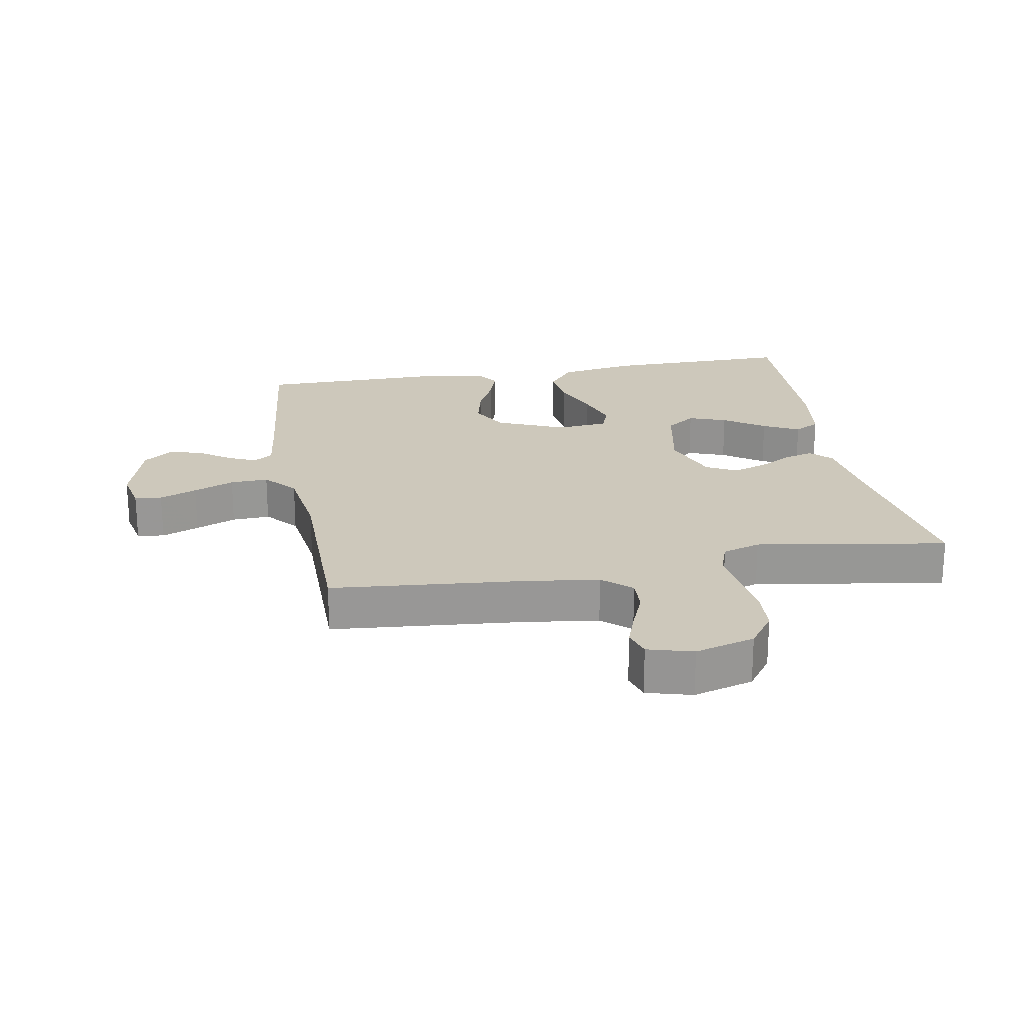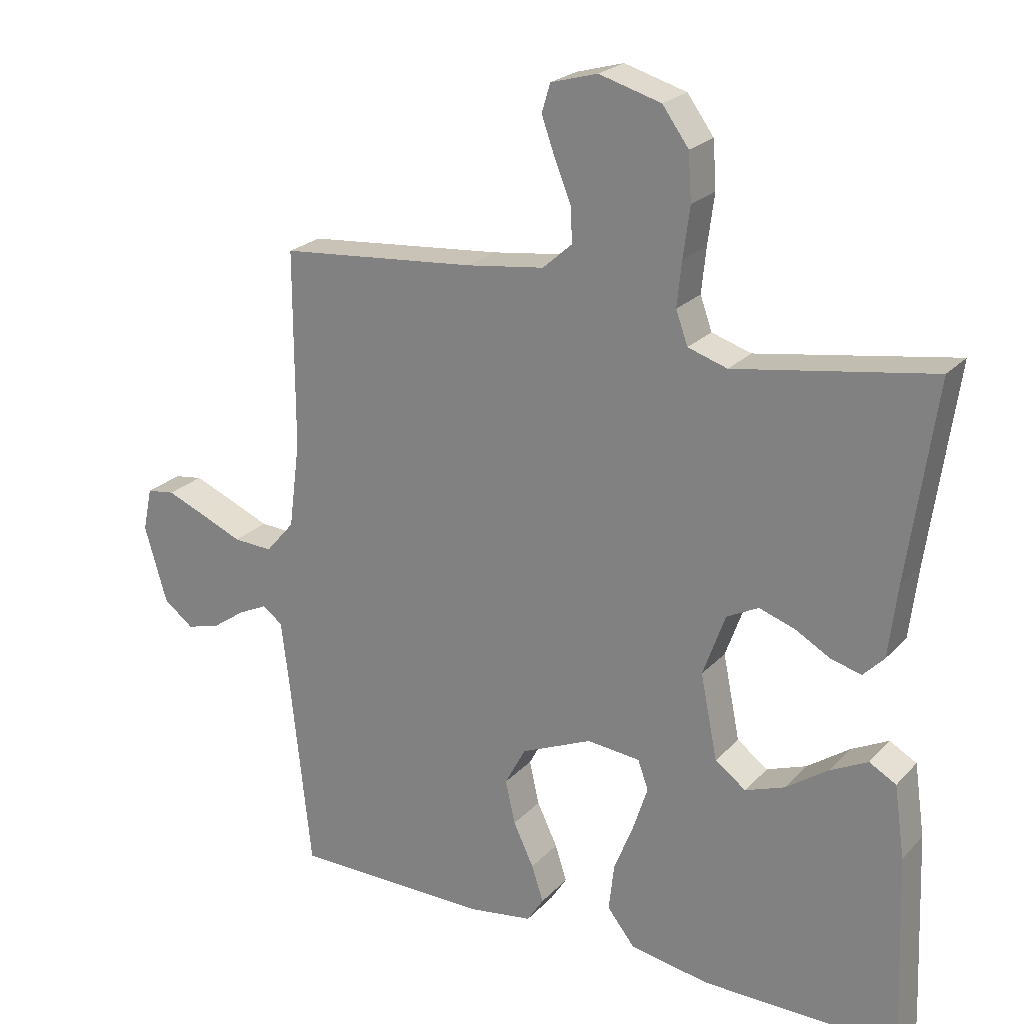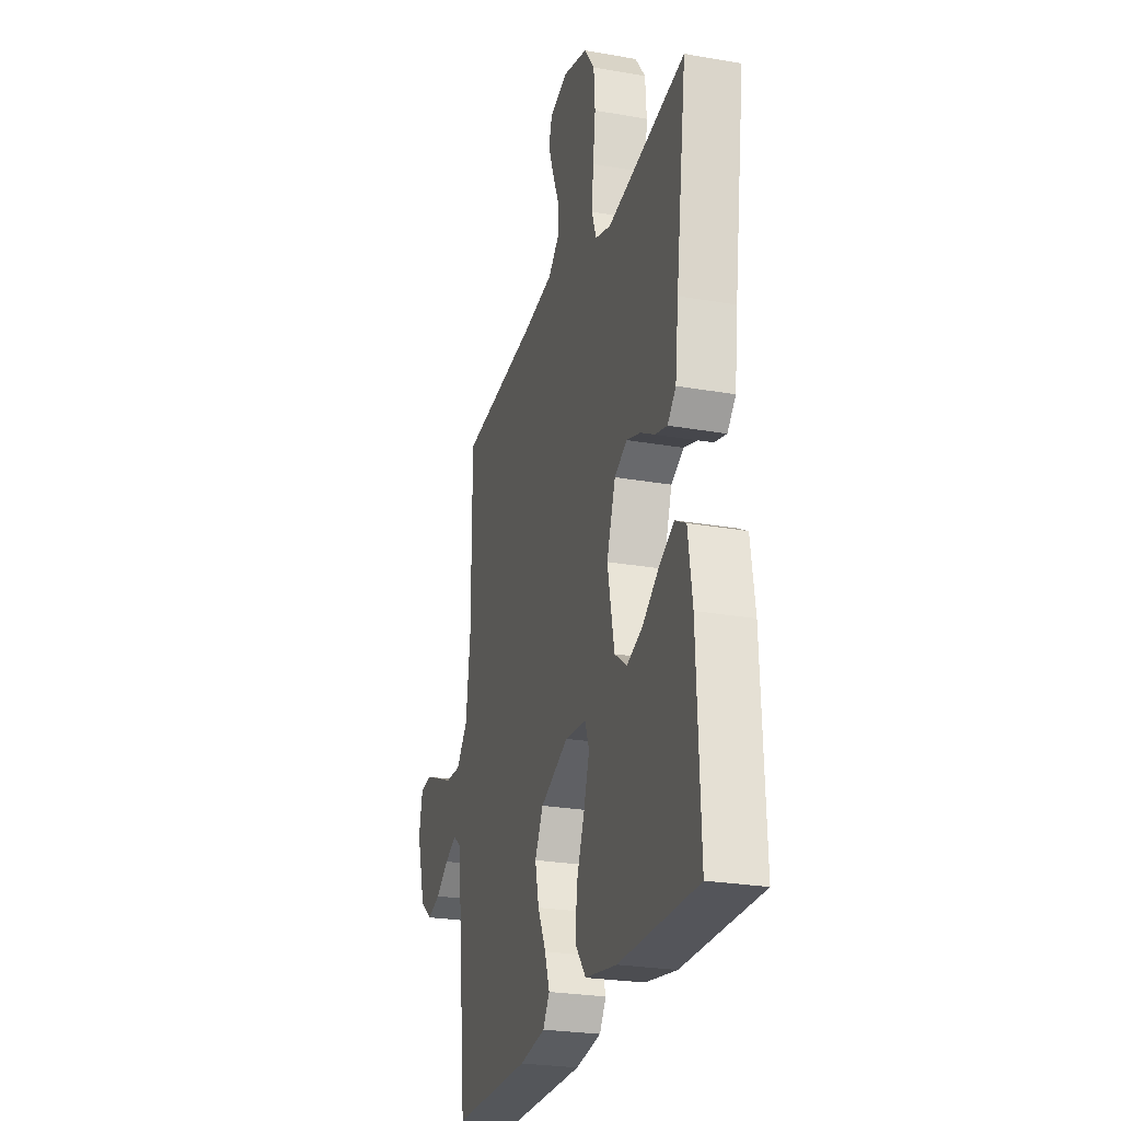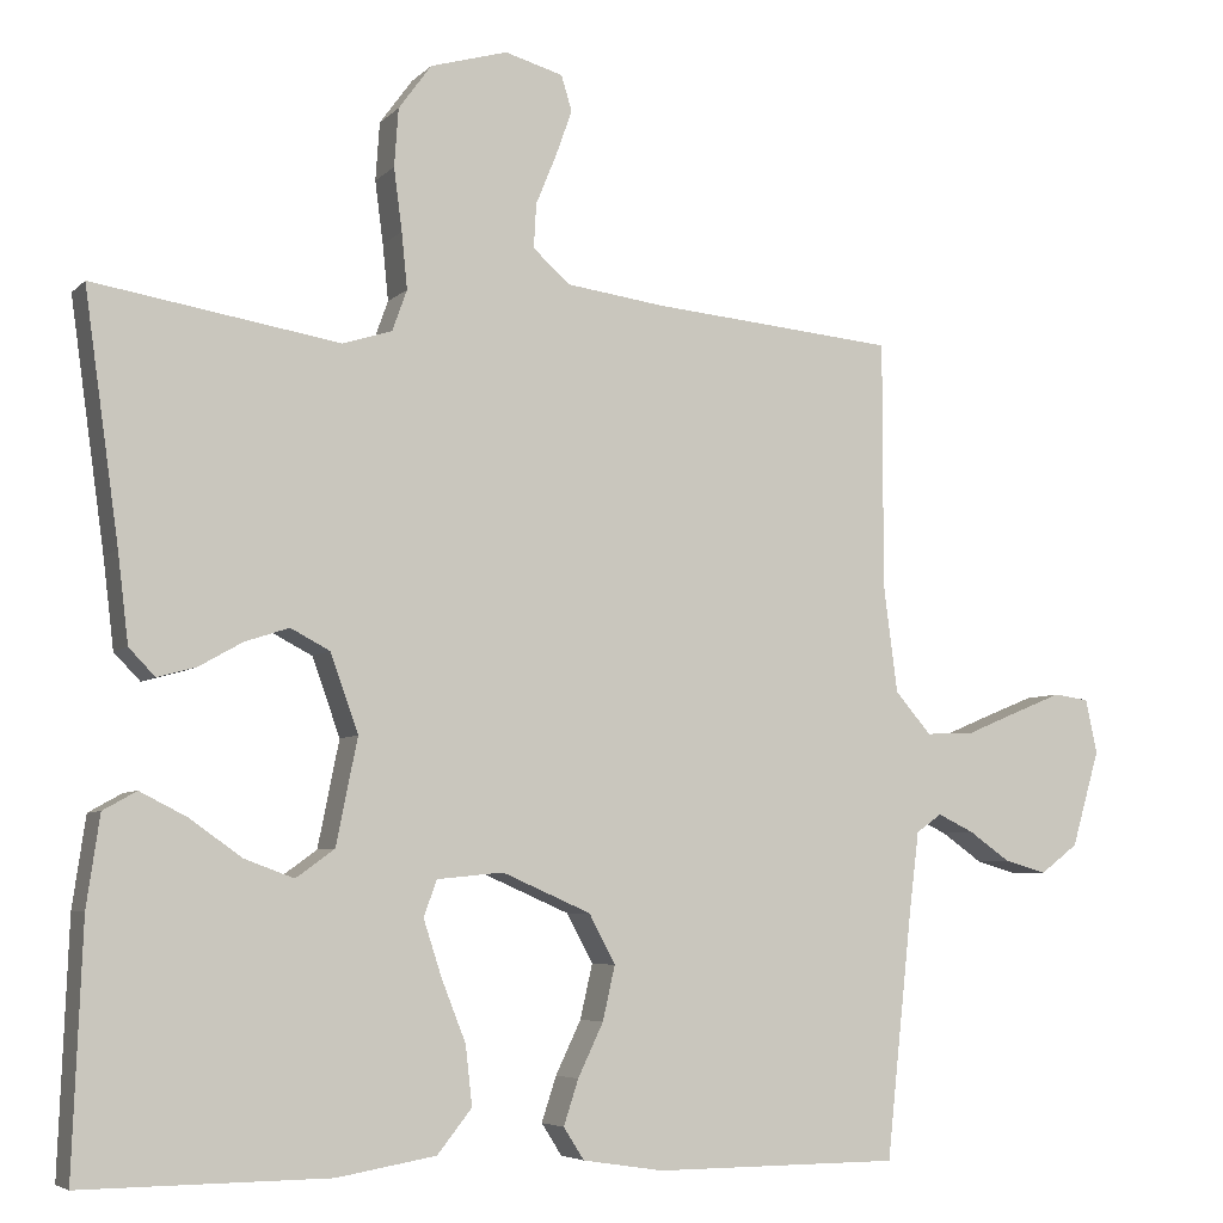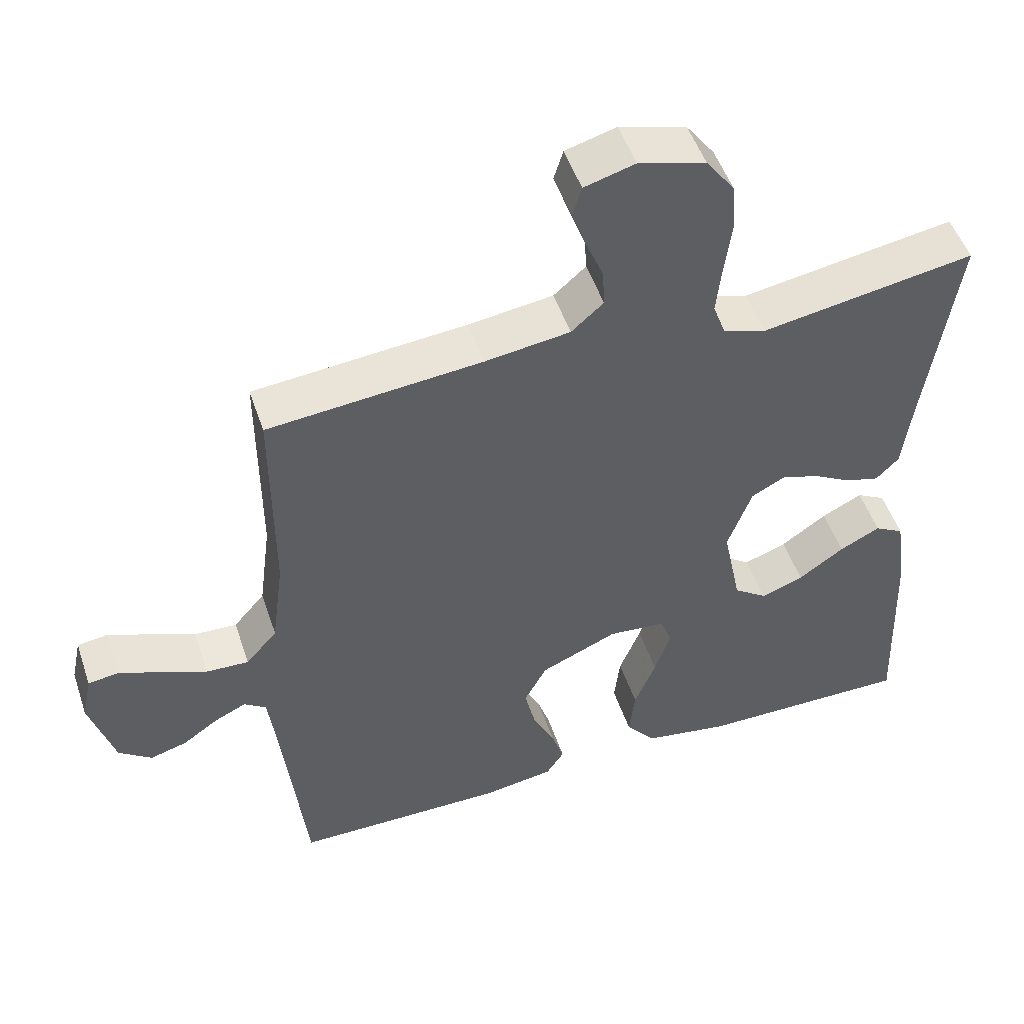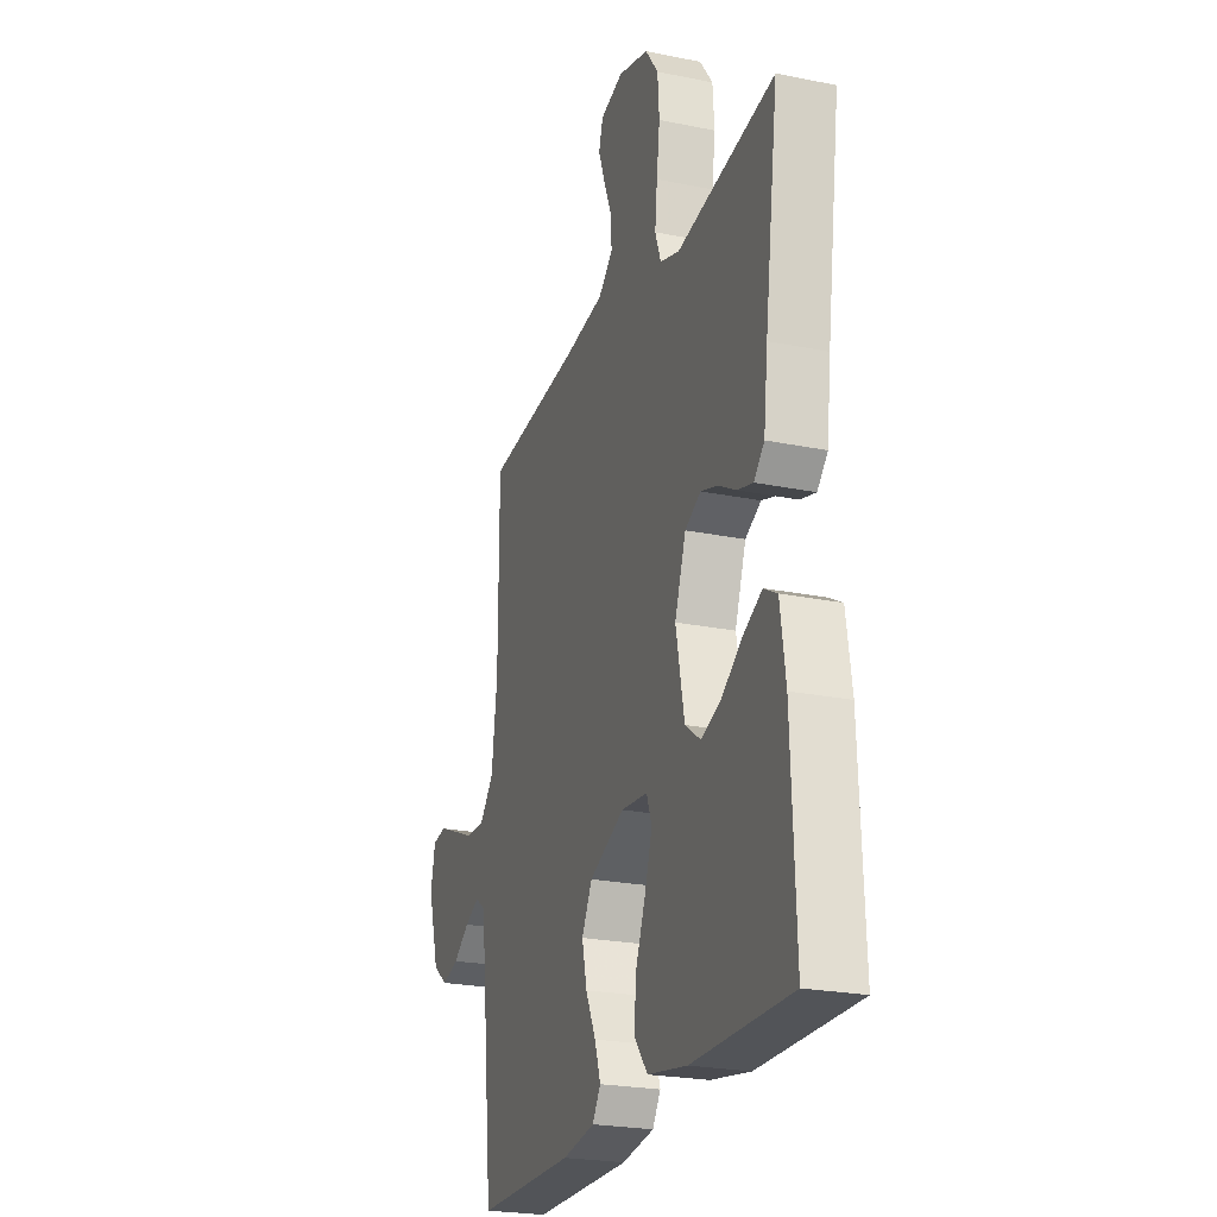
<metadata>
{"format":"obj","ext":"obj","renderer":"f3d","projection":"perspective","resolution":1024,"background":"white","views":[{"elev":22.0,"azim":-10.2,"up":"+Y"},{"elev":23.1,"azim":31.1,"up":"+Z"},{"elev":-25.6,"azim":74.3,"up":"+Z"},{"elev":-5.7,"azim":157.3,"up":"+Z"},{"elev":50.7,"azim":-18.5,"up":"+Z"},{"elev":-23.7,"azim":71.2,"up":"+Z"}]}
</metadata>
<code>
v -0.5 0.07 0.5
v -0.2 0.07 0.527
v -0.081 0.07 0.543
v -0.036 0.07 0.583
v -0.039 0.07 0.637
v -0.064 0.07 0.698
v -0.084 0.07 0.754
v -0.071 0.07 0.797
v 0 0.07 0.817
v 0.094 0.07 0.79
v 0.134 0.07 0.735
v 0.139 0.07 0.664
v 0.129 0.07 0.588
v 0.122 0.07 0.52
v 0.14 0.07 0.47
v 0.2 0.07 0.451
v 0.5 0.07 0.5
v 0.458 0.07 0.2
v 0.445 0.07 0.092
v 0.413 0.07 0.059
v 0.366 0.07 0.072
v 0.313 0.07 0.102
v 0.259 0.07 0.12
v 0.211 0.07 0.095
v 0.177 0.07 0
v 0.203 0.07 -0.129
v 0.25 0.07 -0.163
v 0.31 0.07 -0.141
v 0.374 0.07 -0.096
v 0.431 0.07 -0.067
v 0.472 0.07 -0.09
v 0.488 0.07 -0.2
v 0.5 0.07 -0.5
v 0.2 0.07 -0.497
v 0.079 0.07 -0.476
v 0.037 0.07 -0.423
v 0.045 0.07 -0.351
v 0.075 0.07 -0.275
v 0.097 0.07 -0.207
v 0.081 0.07 -0.163
v 0 0.07 -0.155
v -0.108 0.07 -0.202
v -0.14 0.07 -0.262
v -0.125 0.07 -0.328
v -0.094 0.07 -0.393
v -0.076 0.07 -0.448
v -0.101 0.07 -0.487
v -0.2 0.07 -0.502
v -0.5 0.07 -0.5
v -0.532 0.07 -0.2
v -0.544 0.07 -0.103
v -0.575 0.07 -0.081
v -0.619 0.07 -0.102
v -0.669 0.07 -0.137
v -0.721 0.07 -0.152
v -0.767 0.07 -0.117
v -0.801 0.07 0
v -0.787 0.07 0.066
v -0.744 0.07 0.072
v -0.685 0.07 0.048
v -0.621 0.07 0.021
v -0.561 0.07 0.018
v -0.517 0.07 0.069
v -0.5 0.07 0.2
v -0.5 0 0.5
v -0.2 0 0.527
v -0.081 0 0.543
v -0.036 0 0.583
v -0.039 0 0.637
v -0.064 0 0.698
v -0.084 0 0.754
v -0.071 0 0.797
v 0 0 0.817
v 0.094 0 0.79
v 0.134 0 0.735
v 0.139 0 0.664
v 0.129 0 0.588
v 0.122 0 0.52
v 0.14 0 0.47
v 0.2 0 0.451
v 0.5 0 0.5
v 0.458 0 0.2
v 0.445 0 0.092
v 0.413 0 0.059
v 0.366 0 0.072
v 0.313 0 0.102
v 0.259 0 0.12
v 0.211 0 0.095
v 0.177 0 0
v 0.203 0 -0.129
v 0.25 0 -0.163
v 0.31 0 -0.141
v 0.374 0 -0.096
v 0.431 0 -0.067
v 0.472 0 -0.09
v 0.488 0 -0.2
v 0.5 0 -0.5
v 0.2 0 -0.497
v 0.079 0 -0.476
v 0.037 0 -0.423
v 0.045 0 -0.351
v 0.075 0 -0.275
v 0.097 0 -0.207
v 0.081 0 -0.163
v 0 0 -0.155
v -0.108 0 -0.202
v -0.14 0 -0.262
v -0.125 0 -0.328
v -0.094 0 -0.393
v -0.076 0 -0.448
v -0.101 0 -0.487
v -0.2 0 -0.502
v -0.5 0 -0.5
v -0.532 0 -0.2
v -0.544 0 -0.103
v -0.575 0 -0.081
v -0.619 0 -0.102
v -0.669 0 -0.137
v -0.721 0 -0.152
v -0.767 0 -0.117
v -0.801 0 0
v -0.787 0 0.066
v -0.744 0 0.072
v -0.685 0 0.048
v -0.621 0 0.021
v -0.561 0 0.018
v -0.517 0 0.069
v -0.5 0 0.2
f 58 59 60 61
f 56 57 58 61
f 56 61 62
f 53 54 55 56
f 52 53 56 62
f 51 52 62 63
f 47 48 49 50
f 47 50 51 63
f 44 45 46 47
f 43 44 47 63
f 35 36 37 38
f 35 38 39
f 34 35 39
f 33 34 39
f 32 33 39 40
f 28 29 30 31
f 27 28 31 32
f 19 20 21 22
f 18 19 22 23
f 16 17 18 23
f 15 16 23 24
f 10 11 12 13
f 10 13 14
f 9 10 14
f 5 6 7 8
f 5 8 9 14
f 64 1 2
f 64 2 3
f 42 43 63 64
f 41 42 64 3
f 27 32 40 41
f 26 27 41
f 25 26 41 3
f 24 25 3 4
f 14 15 24
f 4 5 14 24
f 125 124 123 122
f 125 122 121 120
f 126 125 120
f 120 119 118 117
f 126 120 117 116
f 127 126 116 115
f 114 113 112 111
f 127 115 114 111
f 111 110 109 108
f 127 111 108 107
f 102 101 100 99
f 103 102 99
f 103 99 98
f 103 98 97
f 104 103 97 96
f 95 94 93 92
f 96 95 92 91
f 86 85 84 83
f 87 86 83 82
f 87 82 81 80
f 88 87 80 79
f 77 76 75 74
f 78 77 74
f 78 74 73
f 72 71 70 69
f 78 73 72 69
f 66 65 128
f 67 66 128
f 128 127 107 106
f 67 128 106 105
f 105 104 96 91
f 105 91 90
f 67 105 90 89
f 68 67 89 88
f 88 79 78
f 88 78 69 68
f 1 65 66 2
f 2 66 67 3
f 3 67 68 4
f 4 68 69 5
f 5 69 70 6
f 6 70 71 7
f 7 71 72 8
f 8 72 73 9
f 9 73 74 10
f 10 74 75 11
f 11 75 76 12
f 12 76 77 13
f 13 77 78 14
f 14 78 79 15
f 15 79 80 16
f 16 80 81 17
f 17 81 82 18
f 18 82 83 19
f 19 83 84 20
f 20 84 85 21
f 21 85 86 22
f 22 86 87 23
f 23 87 88 24
f 24 88 89 25
f 25 89 90 26
f 26 90 91 27
f 27 91 92 28
f 28 92 93 29
f 29 93 94 30
f 30 94 95 31
f 31 95 96 32
f 32 96 97 33
f 33 97 98 34
f 34 98 99 35
f 35 99 100 36
f 36 100 101 37
f 37 101 102 38
f 38 102 103 39
f 39 103 104 40
f 40 104 105 41
f 41 105 106 42
f 42 106 107 43
f 43 107 108 44
f 44 108 109 45
f 45 109 110 46
f 46 110 111 47
f 47 111 112 48
f 48 112 113 49
f 49 113 114 50
f 50 114 115 51
f 51 115 116 52
f 52 116 117 53
f 53 117 118 54
f 54 118 119 55
f 55 119 120 56
f 56 120 121 57
f 57 121 122 58
f 58 122 123 59
f 59 123 124 60
f 60 124 125 61
f 61 125 126 62
f 62 126 127 63
f 63 127 128 64
f 64 128 65 1

</code>
